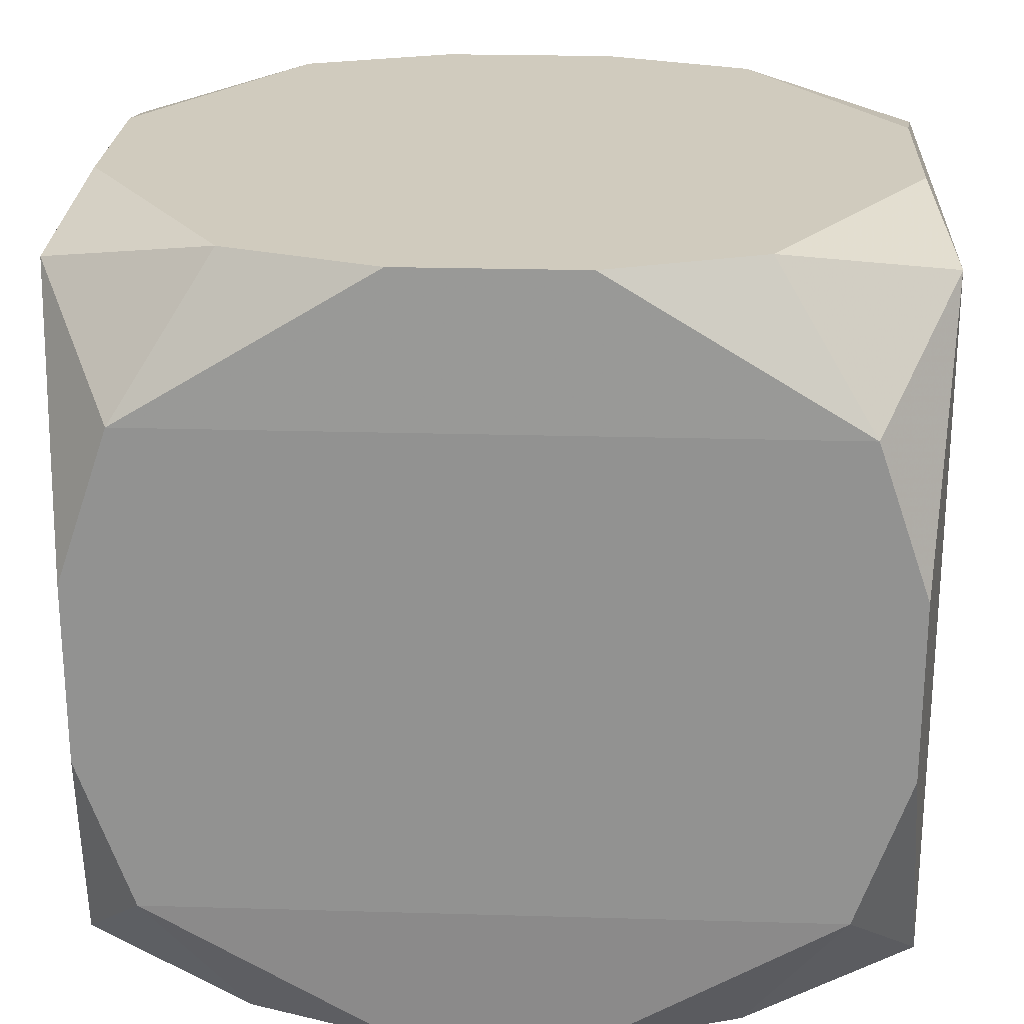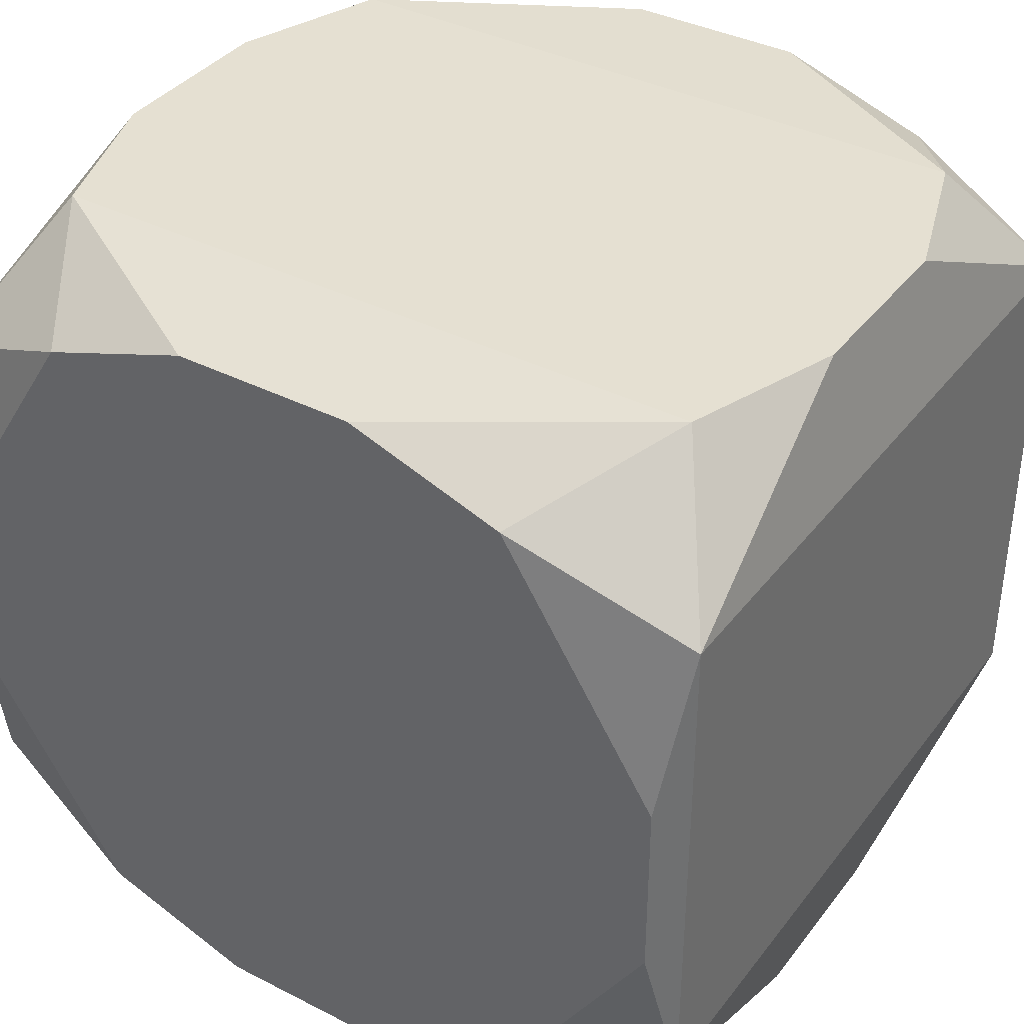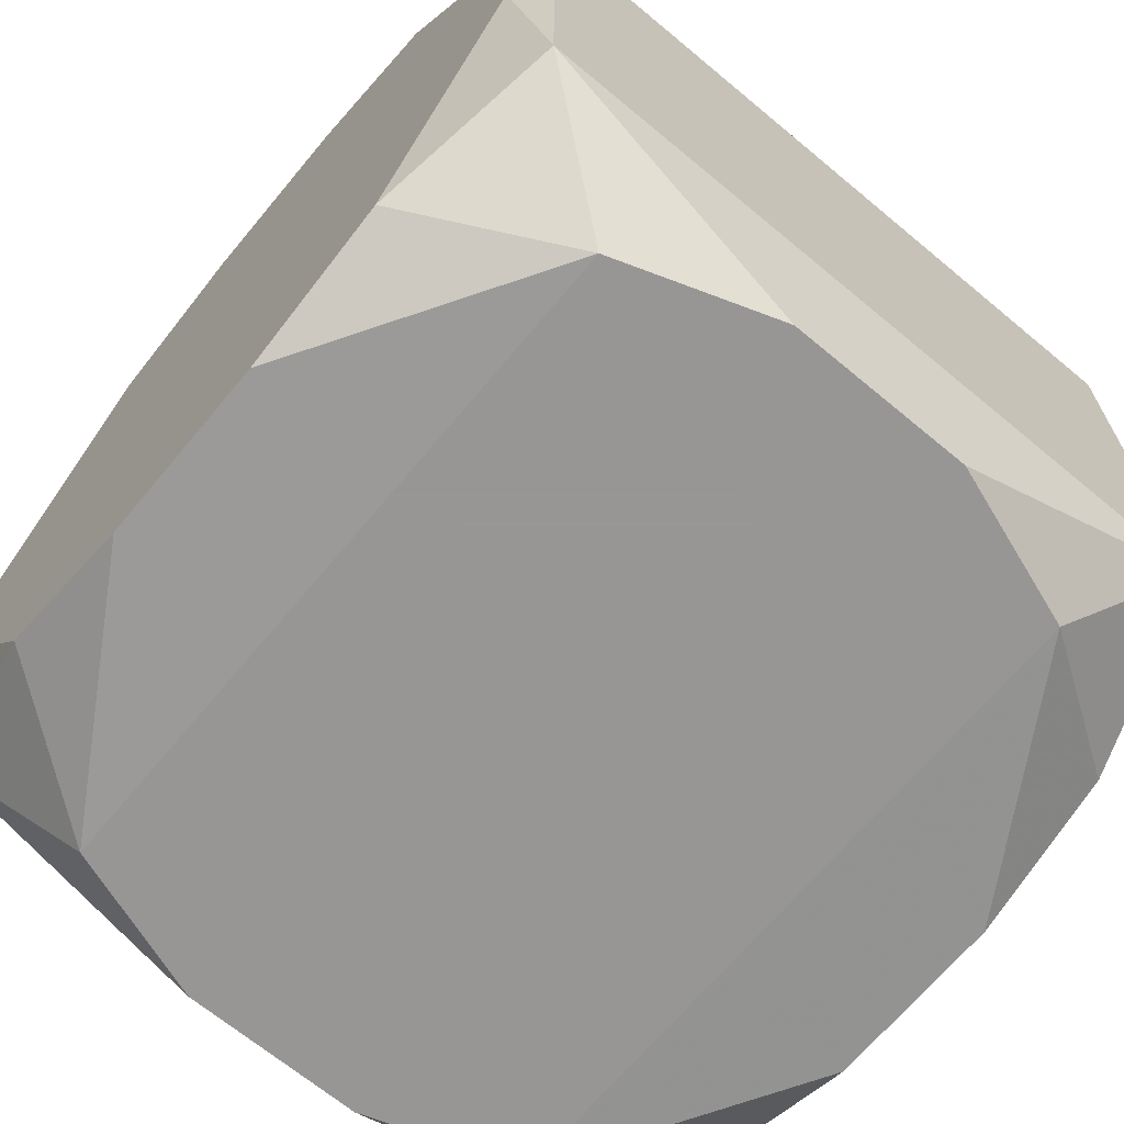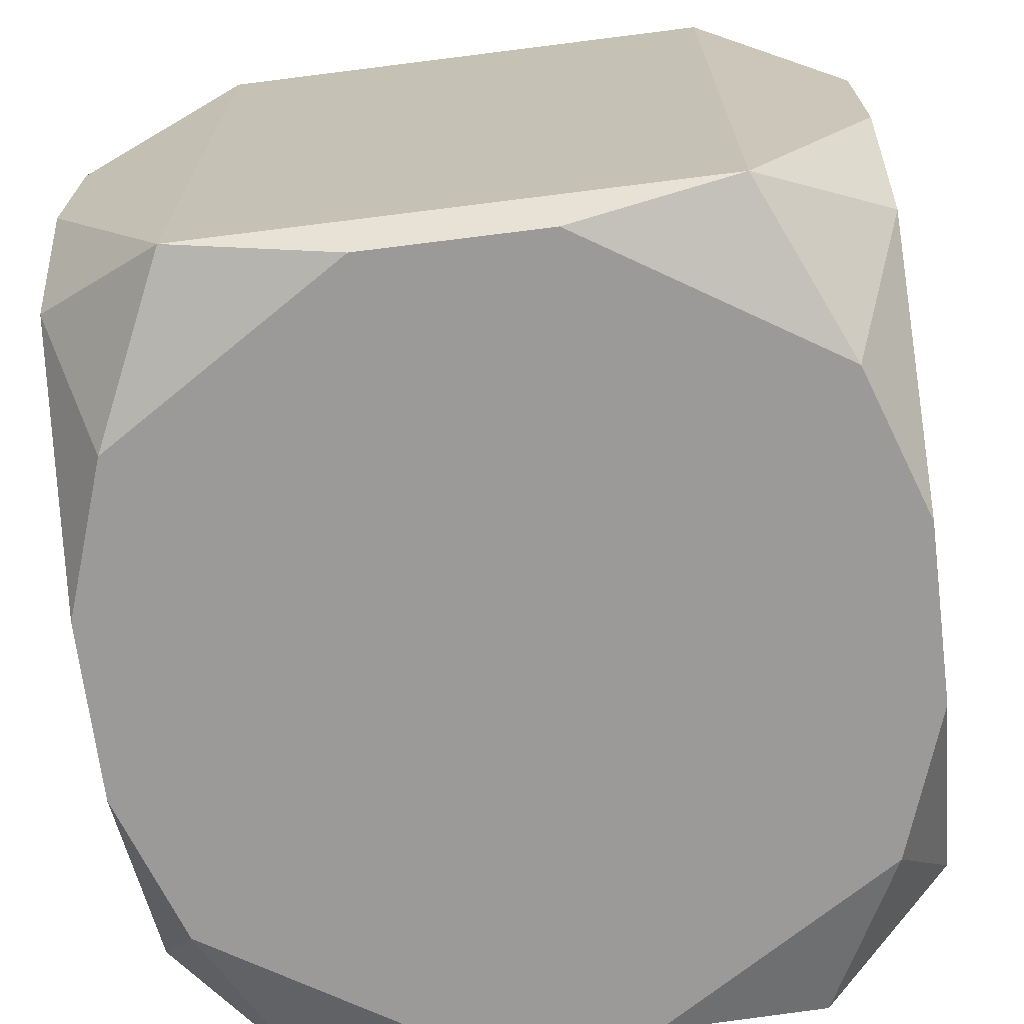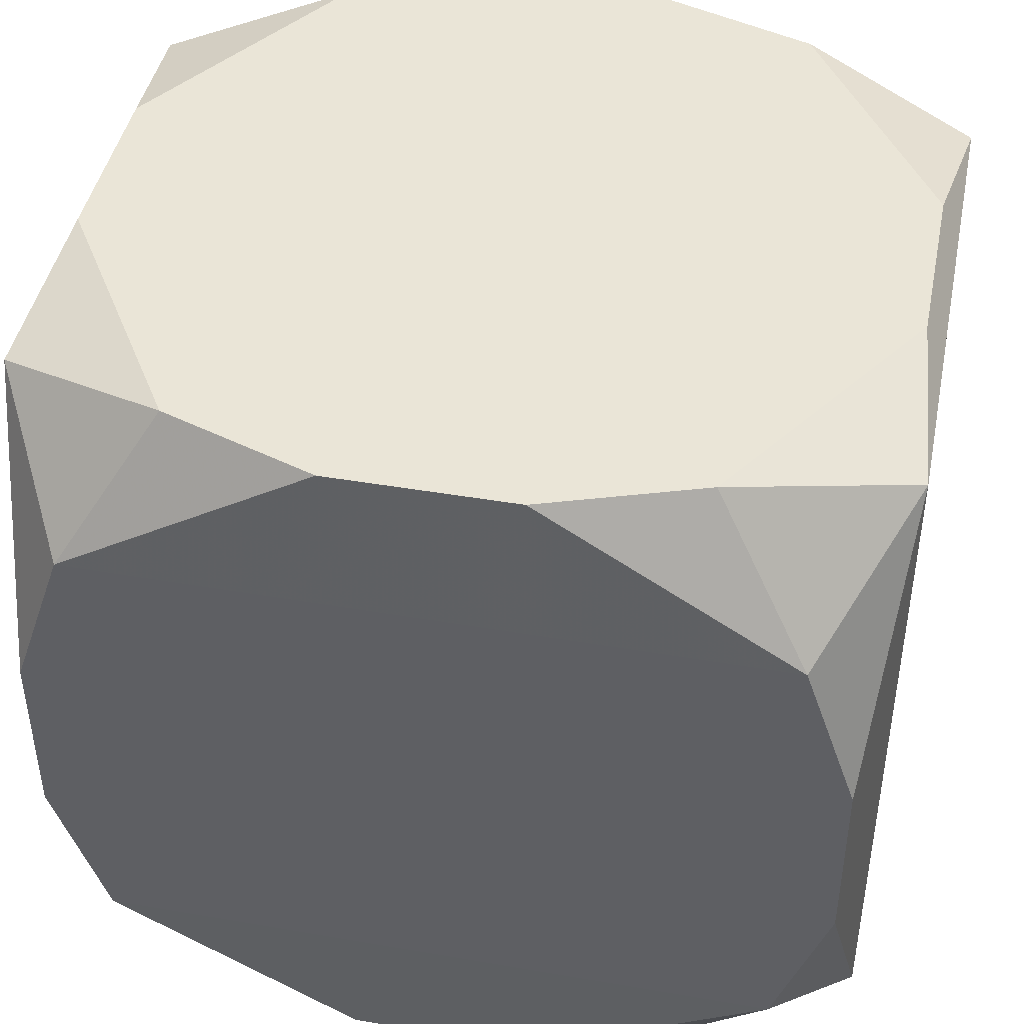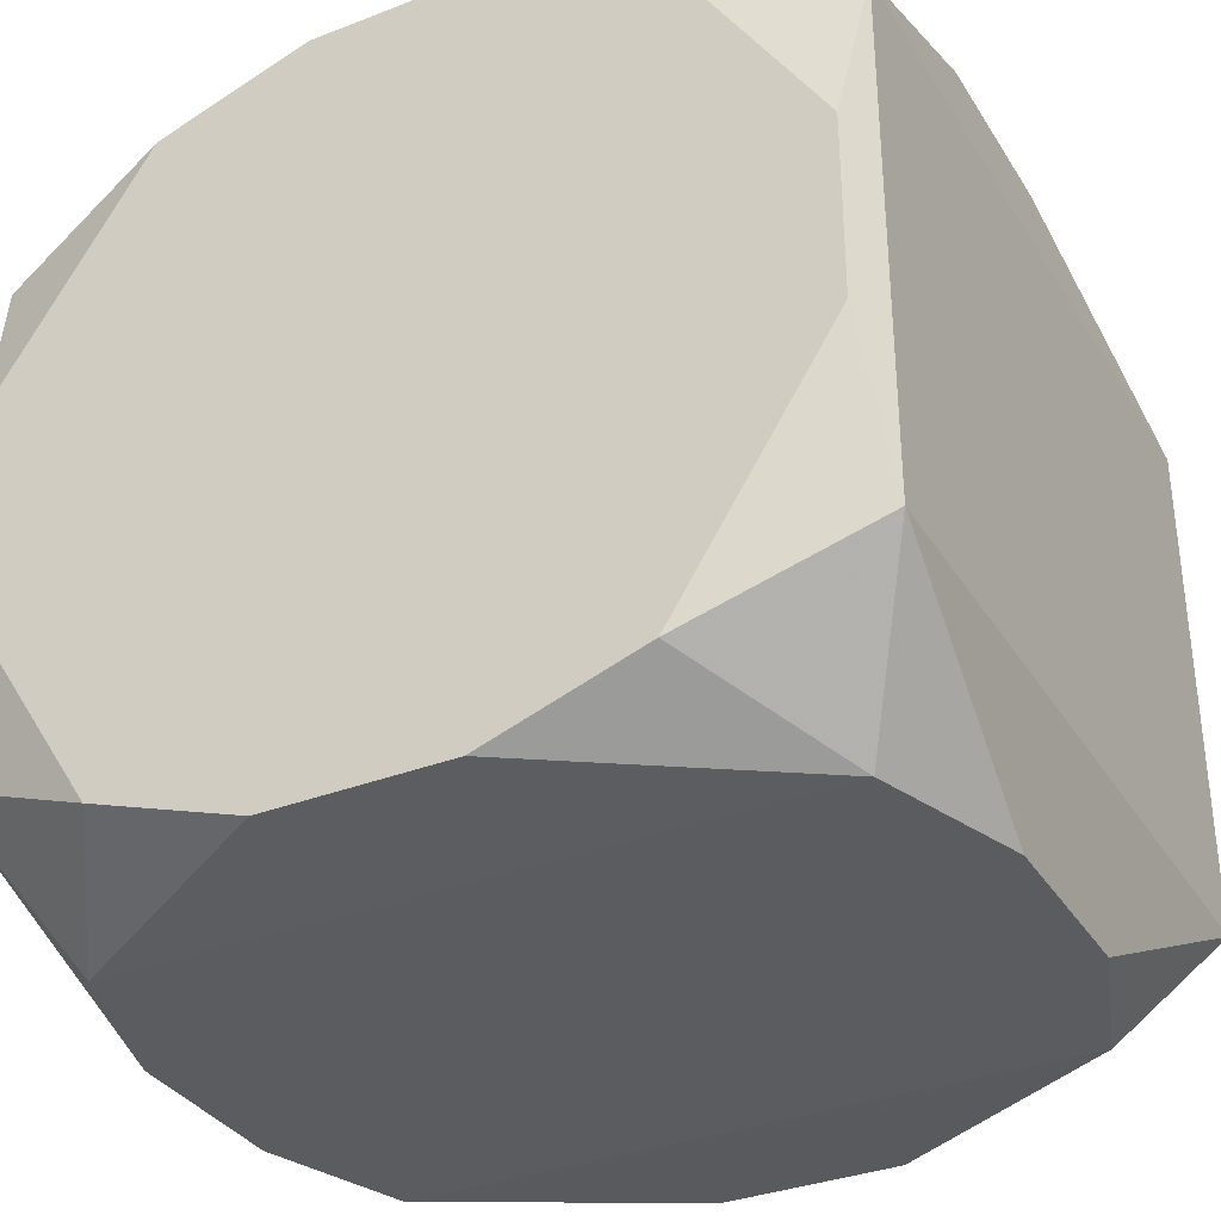
<metadata>
{"format":"obj","ext":"obj","renderer":"f3d","projection":"perspective","resolution":1024,"background":"white","views":[{"elev":23.4,"azim":-177.2,"up":"+Z"},{"elev":37.7,"azim":33.0,"up":"+Y"},{"elev":-68.0,"azim":-129.8,"up":"+Y"},{"elev":-69.5,"azim":-82.8,"up":"+Z"},{"elev":44.0,"azim":11.4,"up":"+Z"},{"elev":-34.2,"azim":-152.4,"up":"+Y"}]}
</metadata>
<code>
v 0 0.02483 0
v 0 0.02483 0.01535
v 0 0.007017 -0.0247
v 0 -0.02483 -0.01535
v 0.01527 -0.0211 0.0247
v 0.01527 -0.0211 -0.0247
v 0.01527 0.0211 0.0247
v 0.01527 0.0211 -0.0247
v 0.009485 0.02483 -0.01535
v -0.02454 0.02483 0.005681
v -0.02454 0.02483 -0.005681
v -0.02454 -0.02483 0.005681
v -0.02454 -0.02483 -0.005681
v -0.02121 0.02483 -0.01535
v -0.02121 0.02483 0.01535
v -0.02121 -0.02483 -0.01535
v -0.02121 -0.02483 0.01535
v -0.007441 -0.01242 -0.0247
v 0.02499 -0.005718 0.0247
v 0.02499 -0.005718 -0.0247
v 0.02499 0.005718 0.0247
v 0.02499 0.005718 -0.0247
v -0.007054 0.02483 -0
v 0.005651 -0.02441 0.0247
v 0.005651 -0.02441 -0.0247
v 0.005651 0.02441 0.0247
v 0.005651 0.02441 -0.0247
v -0.02618 -0.01618 0.02236
v -0.02618 -0.01618 -0.01
v -0.02618 -0.01618 -0.02236
v -0.02618 0.007237 -0.004472
v -0.02618 0.01618 0.02236
v -0.02618 0.01618 -0.02236
v 0.02618 0 0
v 0.02618 0 -0.01618
v 0.02618 -0.01618 0.02236
v 0.02618 -0.01618 -0.01
v 0.02618 -0.01618 0.01
v 0.02618 -0.01618 -0.02236
v 0.02618 0.01618 0.02236
v 0.02618 0.01618 -0.01
v 0.02618 0.01618 -0.02236
v -0.005651 -0.02441 0.0247
v -0.005651 -0.02441 -0.0247
v -0.005651 0.02441 0.0247
v -0.005651 0.02441 -0.0247
v -0.02499 -0.005718 0.0247
v -0.02499 -0.005718 -0.0247
v -0.02499 0.005718 0.0247
v -0.02499 0.005718 -0.0247
v 0.007441 0.01242 -0.0247
v 0.01249 0.02483 -0.007481
v 0.01249 -0.02483 -0.007481
v 0.02121 0.02483 -0.01535
v 0.02121 0.02483 0.01535
v 0.02121 -0.02483 -0.01535
v 0.02121 -0.02483 0.01535
v 0.02454 0.02483 0.005681
v 0.02454 0.02483 -0.005681
v 0.02454 -0.02483 0.005681
v 0.02454 -0.02483 -0.005681
v -0.009485 0.02483 0.01535
v -0.009485 -0.02483 0.01535
v -0.01527 -0.0211 0.0247
v -0.01527 -0.0211 -0.0247
v -0.01527 0.009434 0.0247
v -0.01527 -0.009434 0.0247
v -0.01527 -0.009434 -0.0247
v -0.01527 0.0211 0.0247
v -0.01527 0.0211 -0.0247
f 39 42 35
f 3 20 18
f 18 20 44
f 55 40 58
f 7 40 55
f 58 59 55
f 36 40 19
f 66 24 19
f 38 35 34
f 39 35 38
f 34 40 38
f 38 40 36
f 39 61 56
f 34 35 41
f 41 35 42
f 41 40 34
f 42 59 41
f 58 40 41
f 41 59 58
f 51 20 3
f 22 8 42
f 22 42 39
f 39 20 22
f 44 65 68
f 68 18 44
f 21 40 7
f 7 19 21
f 21 19 40
f 36 19 5
f 5 19 24
f 5 57 36
f 24 57 5
f 37 61 39
f 37 38 61
f 44 20 25
f 16 65 44
f 30 65 16
f 36 57 60
f 60 38 36
f 61 38 60
f 53 56 60
f 60 56 61
f 63 16 53
f 12 16 63
f 53 60 63
f 63 60 57
f 63 57 24
f 50 68 48
f 48 68 65
f 30 50 48
f 48 65 30
f 7 55 26
f 55 45 26
f 26 19 7
f 66 19 26
f 6 20 39
f 6 25 20
f 39 56 6
f 56 25 6
f 44 25 4
f 4 16 44
f 4 25 56
f 4 56 53
f 53 16 4
f 30 16 13
f 13 16 12
f 13 29 30
f 12 28 13
f 28 29 13
f 17 28 12
f 12 63 17
f 15 23 11
f 28 17 64
f 64 47 28
f 49 47 64
f 43 63 24
f 43 17 63
f 24 64 43
f 43 64 17
f 1 55 59
f 59 23 1
f 1 23 55
f 2 45 55
f 55 23 2
f 45 15 69
f 69 49 66
f 66 26 69
f 69 26 45
f 10 15 11
f 54 59 42
f 42 8 54
f 33 50 30
f 30 29 33
f 20 51 27
f 27 54 8
f 27 22 20
f 8 22 27
f 66 49 67
f 49 64 67
f 67 24 66
f 67 64 24
f 62 15 45
f 45 2 62
f 23 15 62
f 62 2 23
f 59 54 52
f 52 23 59
f 11 23 52
f 14 33 11
f 14 27 46
f 32 10 11
f 11 33 32
f 15 10 32
f 28 47 32
f 32 47 49
f 49 69 32
f 32 69 15
f 31 29 28
f 31 33 29
f 28 32 31
f 31 32 33
f 9 14 11
f 11 52 9
f 9 52 54
f 54 27 9
f 27 14 9
f 70 14 46
f 33 14 70
f 50 33 70
f 70 68 50
f 46 27 70
f 3 18 70
f 18 68 70
f 70 51 3
f 70 27 51

</code>
